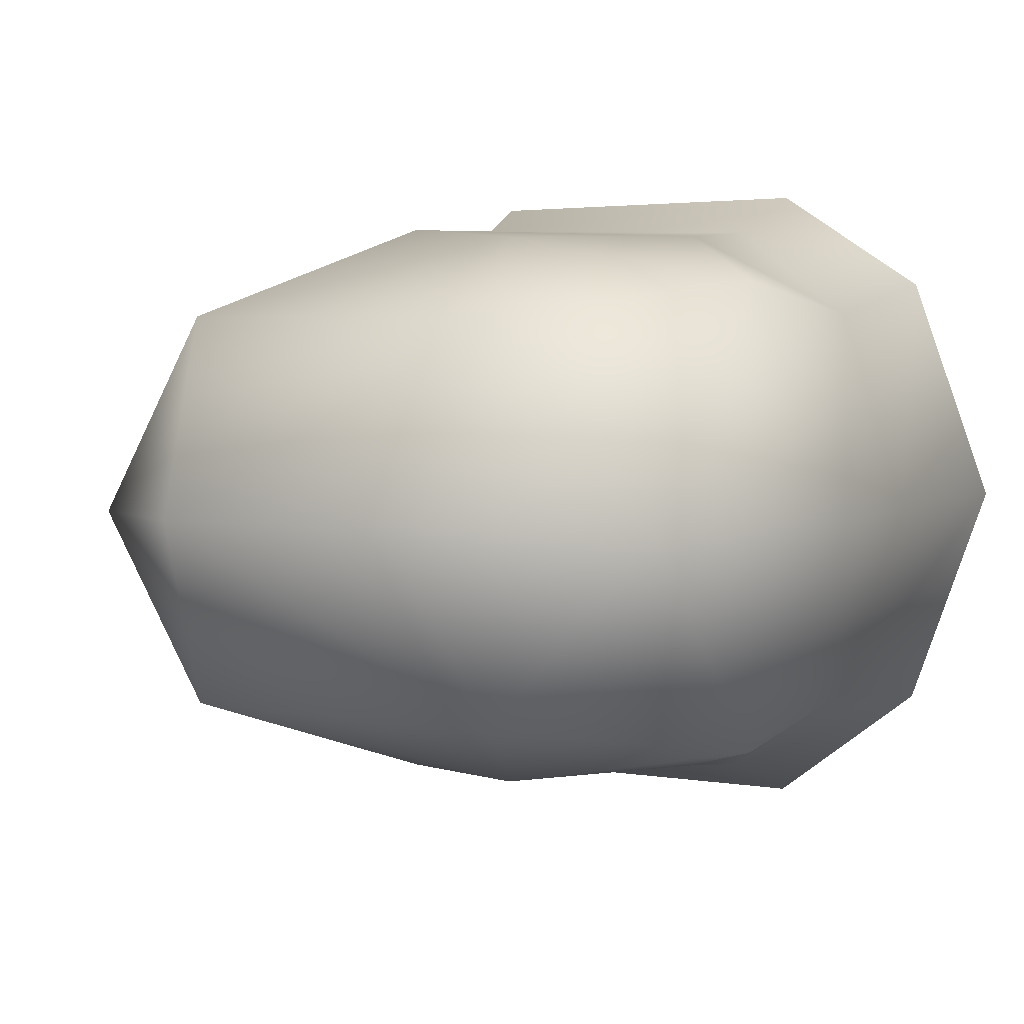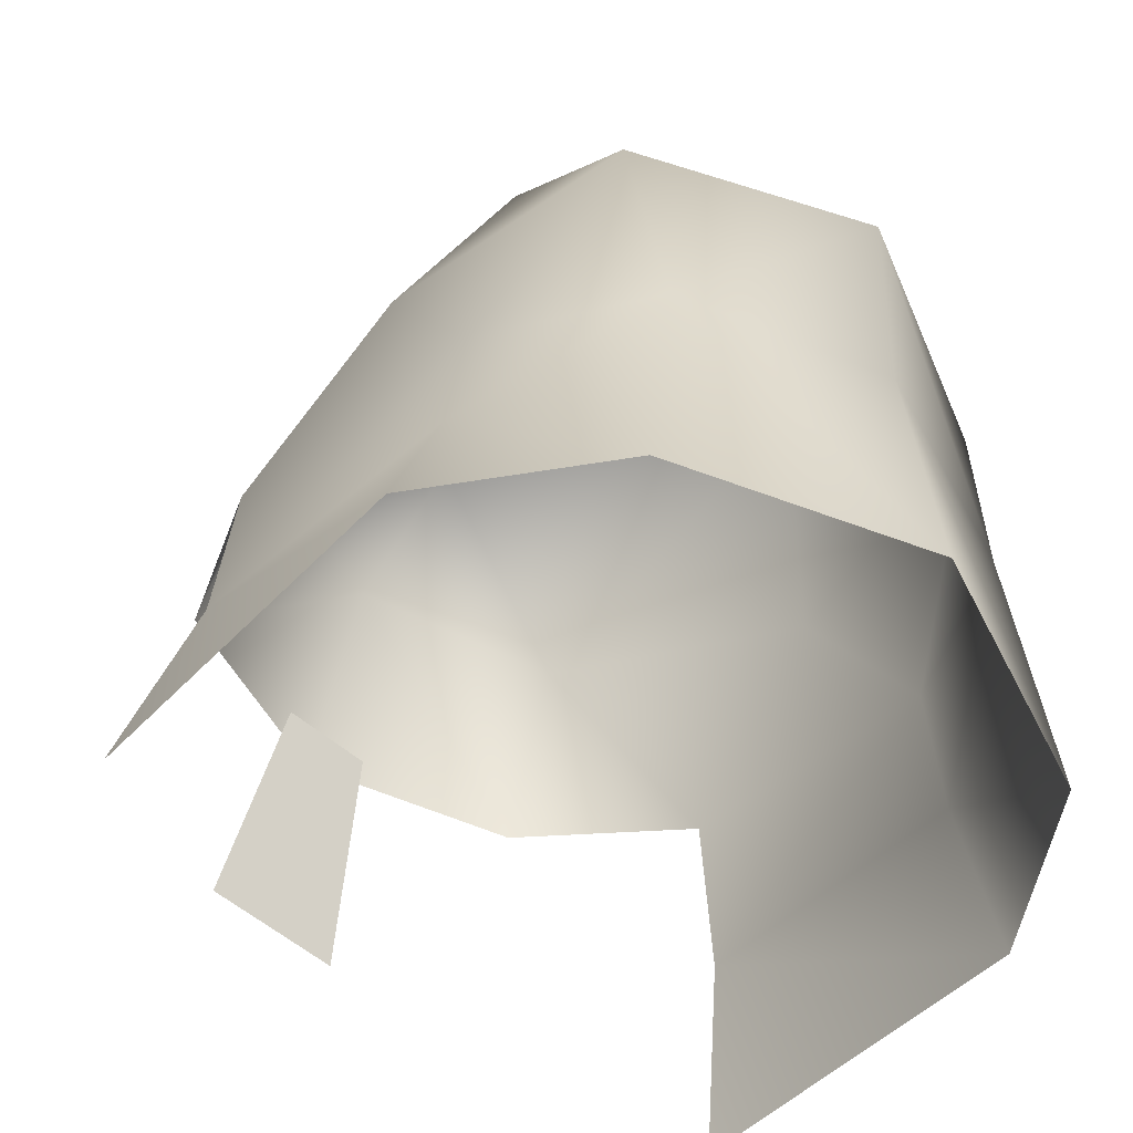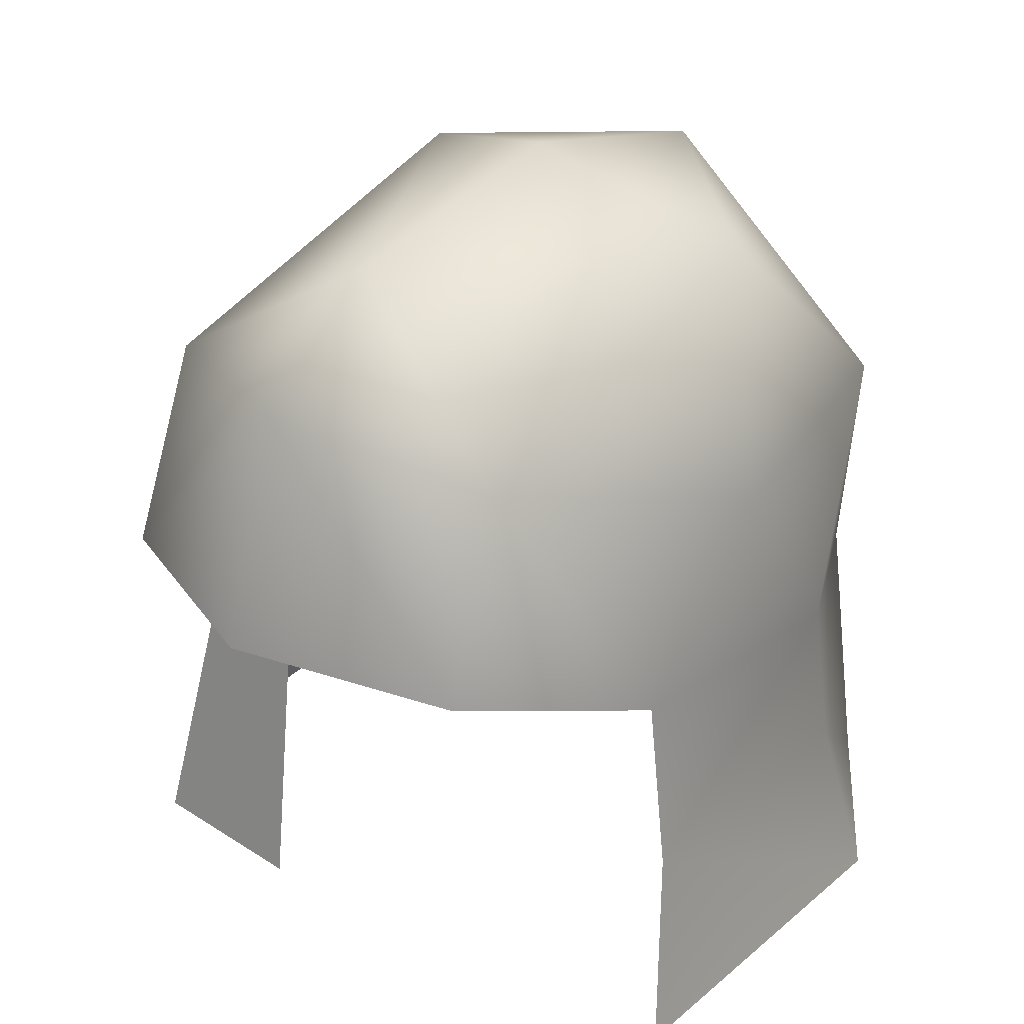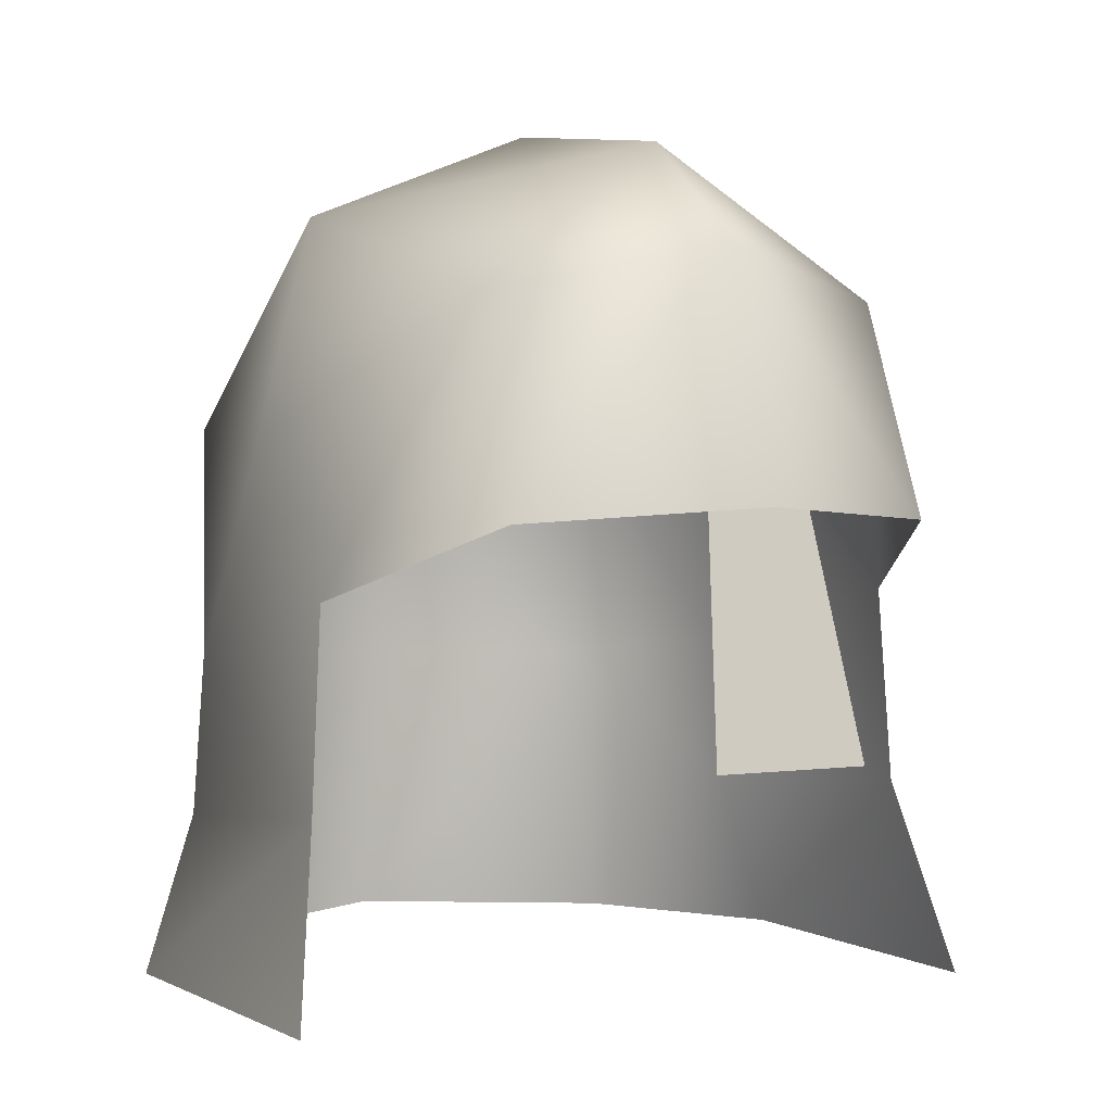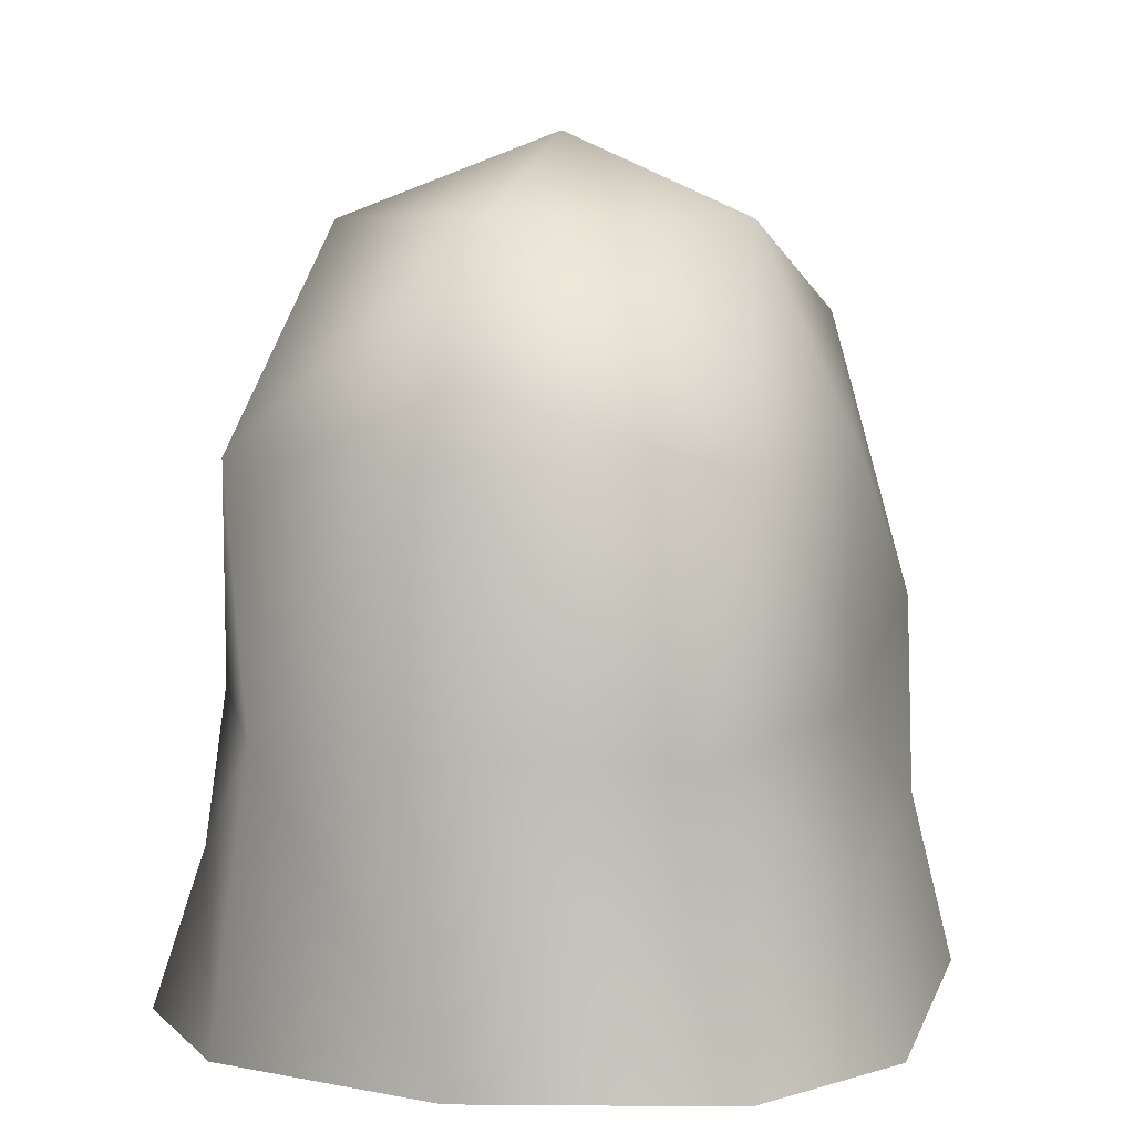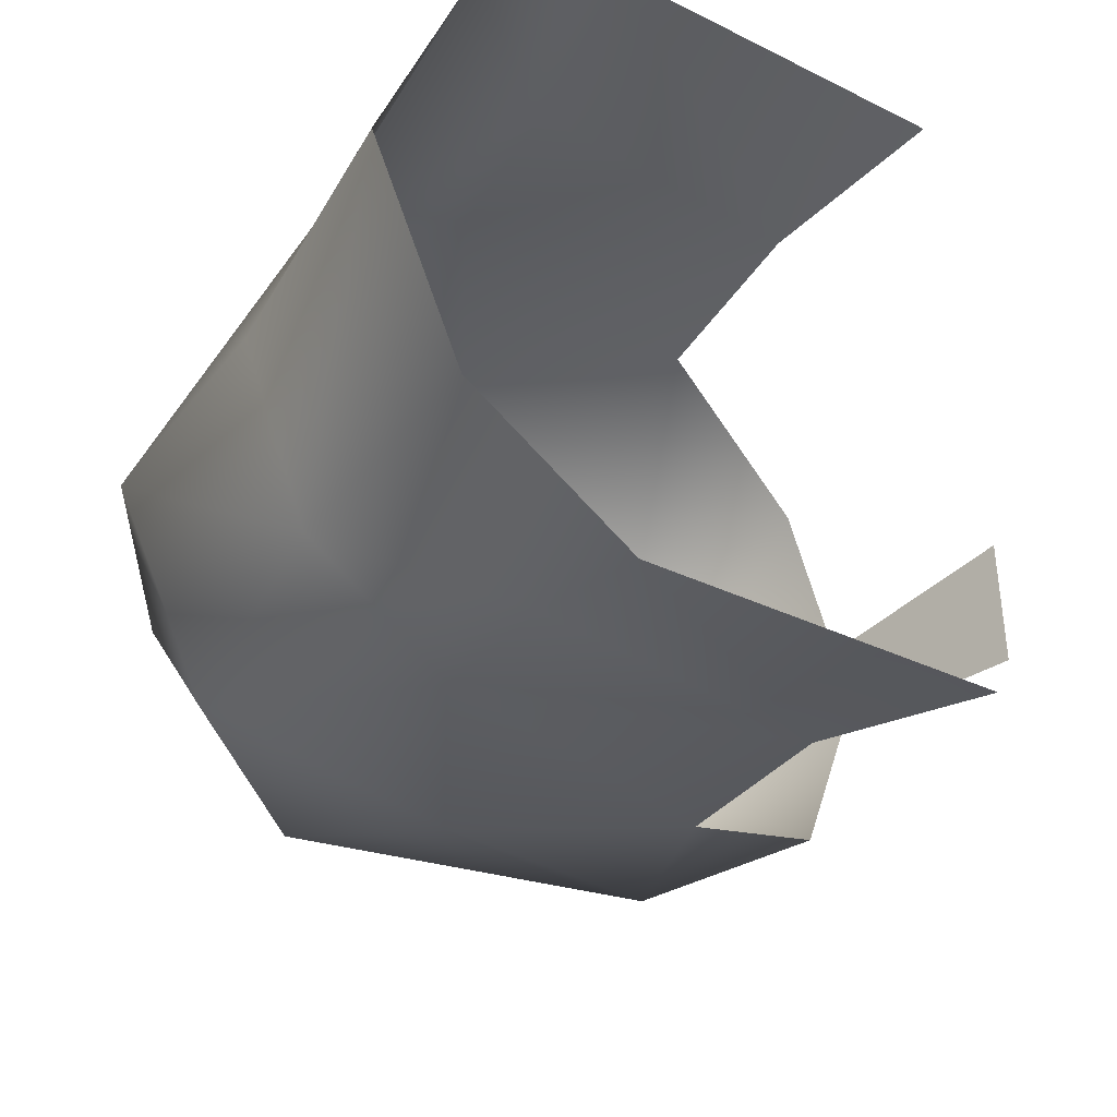
<metadata>
{"format":"obj","ext":"obj","renderer":"f3d","projection":"perspective","resolution":1024,"background":"white","views":[{"elev":3.7,"azim":-156.2,"up":"+Z"},{"elev":-53.3,"azim":-133.4,"up":"+Y"},{"elev":35.3,"azim":130.5,"up":"+Y"},{"elev":1.9,"azim":61.2,"up":"+Y"},{"elev":6.9,"azim":-74.8,"up":"+Y"},{"elev":-38.8,"azim":-31.6,"up":"+Z"}]}
</metadata>
<code>
o armorhelmgreen
v 0.2385 -0.05652 0.03203
v 0.2385 -0.05652 -0.0324
v 0.2139 0.04805 -0.02143
v 0.1312 -0.1604 0.1481
v 0.1082 -0.08203 0.1331
v -0.02494 -0.1602 0.1512
v -0.02303 -0.09327 0.1302
v -0.09422 -0.1599 0.1055
v -0.02142 -0.02594 0.1259
v 0.1099 0.002167 0.13
v -0.02142 -0.02594 -0.1259
v 0.1099 0.002167 -0.13
v 0.1082 -0.08081 -0.1383
v -0.02298 -0.09263 -0.1353
v -0.09224 -0.03651 -0.0887
v -0.09224 -0.03651 0.0887
v -0.122 -0.0327 0
v -0.1324 -0.1561 0
v -0.09422 -0.1599 -0.1055
v -0.02461 -0.1623 -0.1591
v 0.1315 -0.1619 -0.1556
v 0.1614 0.1201 -0.08721
v 0.1974 0.1386 0
v 0.1926 0.03323 -0.09148
v 0.1414 0.1819 0
v -0.0002222 0.1597 -0.08515
v 0.03028 0.1949 0
v -0.07206 0.1612 0
v -0.0002222 0.1597 0.08515
v -0.08264 0.07044 0.1013
v 0.03201 0.06733 0.1224
v -0.02142 -0.02594 0.1259
v 0.1099 0.002167 0.13
v 0.1614 0.1201 0.08721
v 0.1926 0.03323 0.09148
v 0.2271 0.03939 0
v -0.1266 0.07509 0
v -0.122 -0.0327 0
v -0.09224 -0.03651 0.0887
v -0.09224 -0.03651 -0.0887
v -0.08264 0.07044 -0.1013
v -0.02142 -0.02594 -0.1259
v 0.03201 0.06733 -0.1224
v 0.1099 0.002167 -0.13
v 0.2139 0.04805 0.02106
g Geoset0
f 1 2 3
f 4 5 6
f 7 6 5
f 8 6 7
f 9 5 10
f 7 5 9
f 11 12 13
f 14 11 13
f 15 11 14
f 7 9 16
f 7 16 8
f 8 16 17
f 8 17 18
f 18 17 15
f 18 15 19
f 14 19 15
f 14 20 19
f 14 13 20
f 21 20 13
f 22 23 24
f 22 25 23
f 22 26 25
f 25 26 27
f 27 26 28
f 27 28 29
f 30 29 28
f 31 29 30
f 31 30 32
f 33 31 32
f 34 33 35
f 33 34 31
f 34 29 31
f 23 35 36
f 34 35 23
f 34 23 25
f 34 25 29
f 25 27 29
f 23 36 24
f 37 38 39
f 37 40 38
f 37 41 40
f 42 40 41
f 43 42 41
f 44 42 43
f 22 24 44
f 44 43 22
f 22 43 26
f 43 41 26
f 41 28 26
f 28 41 37
f 28 37 30
f 37 39 30
f 32 30 39
f 3 45 1

</code>
